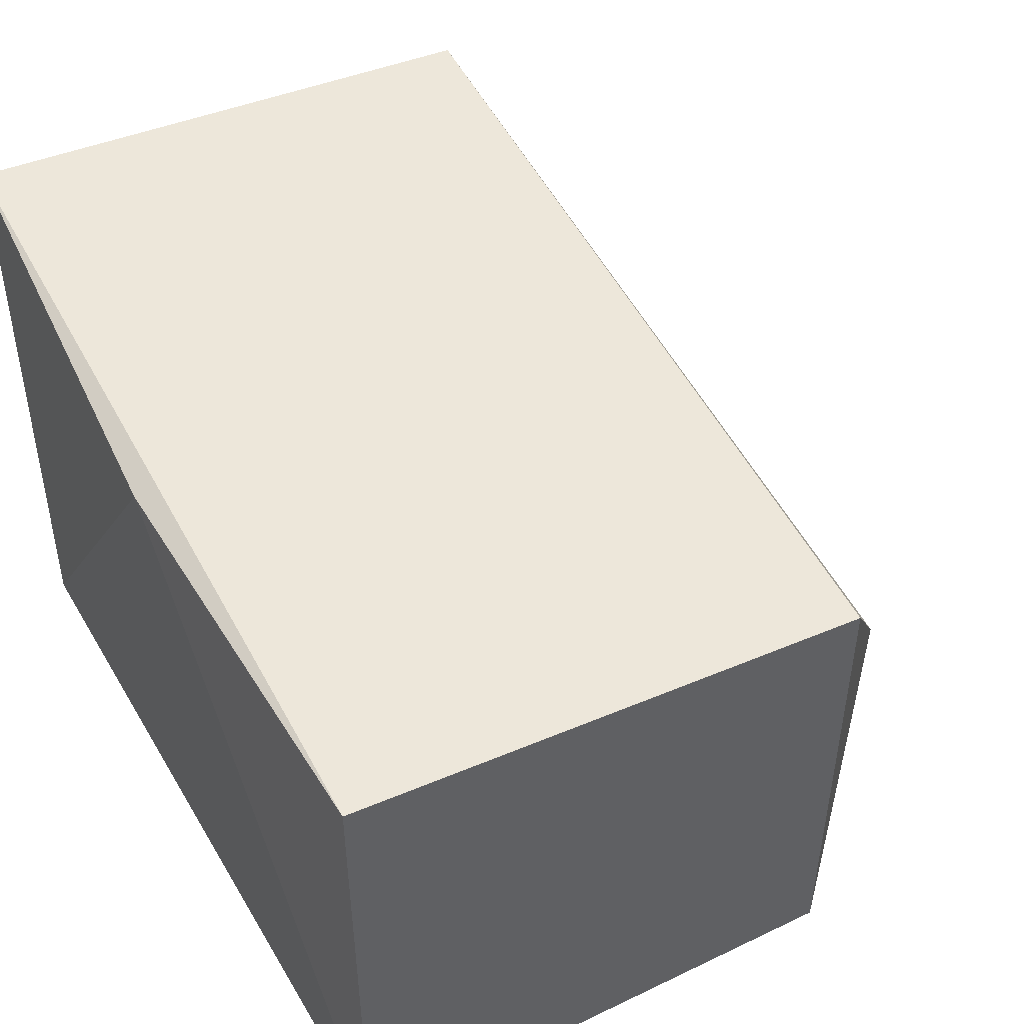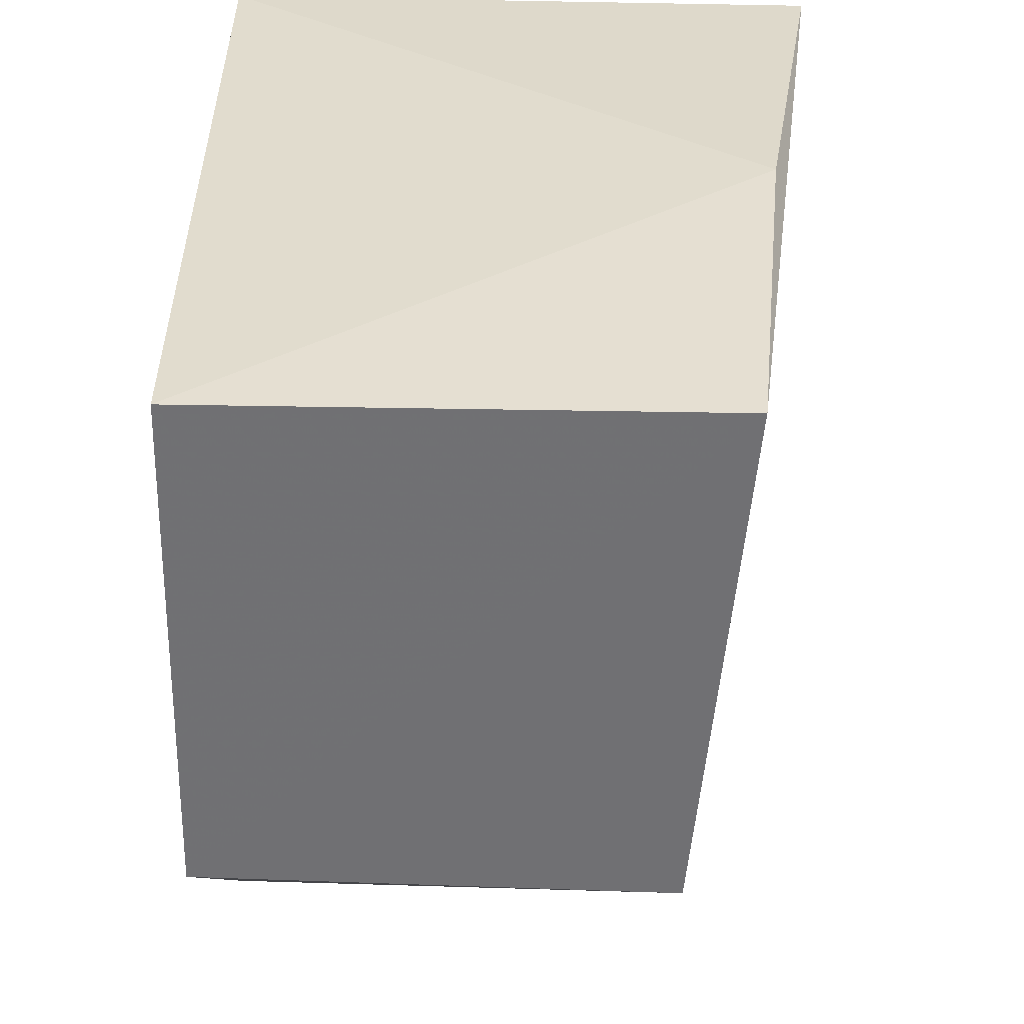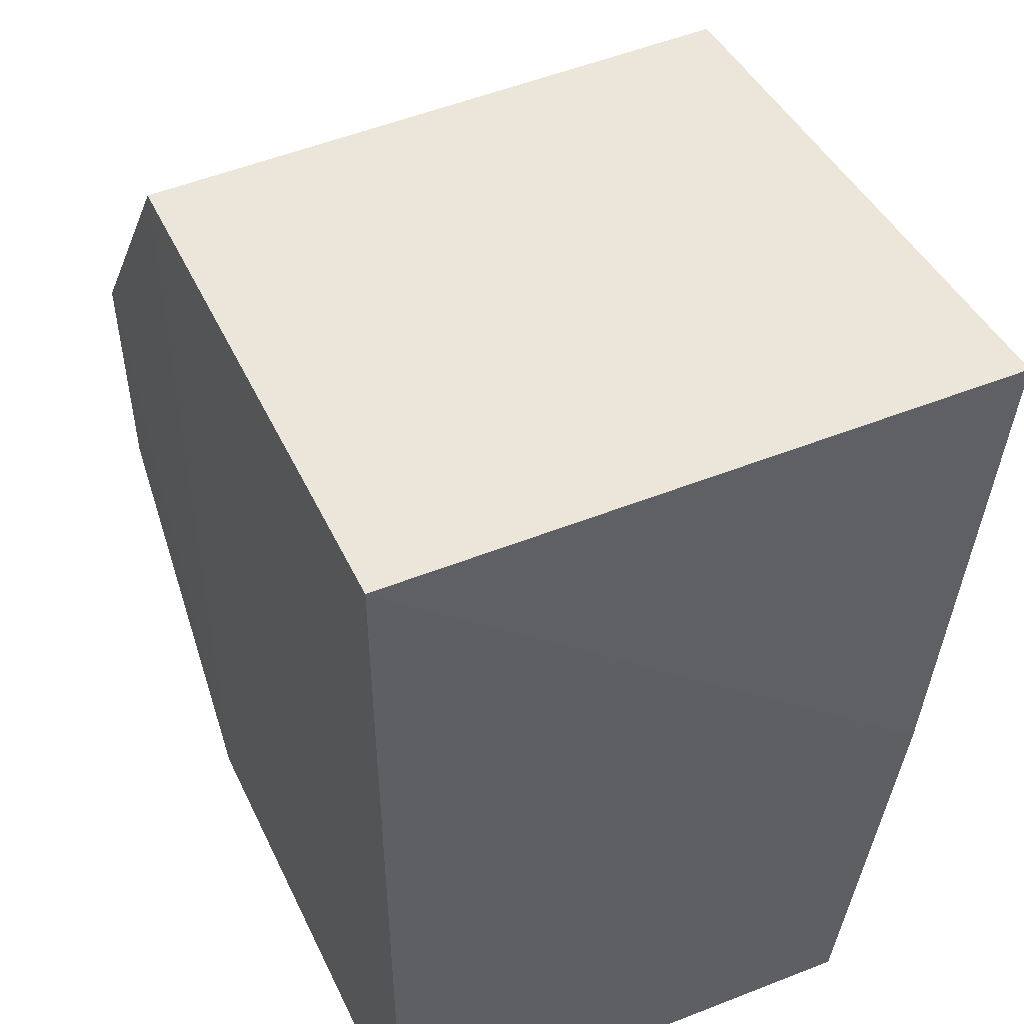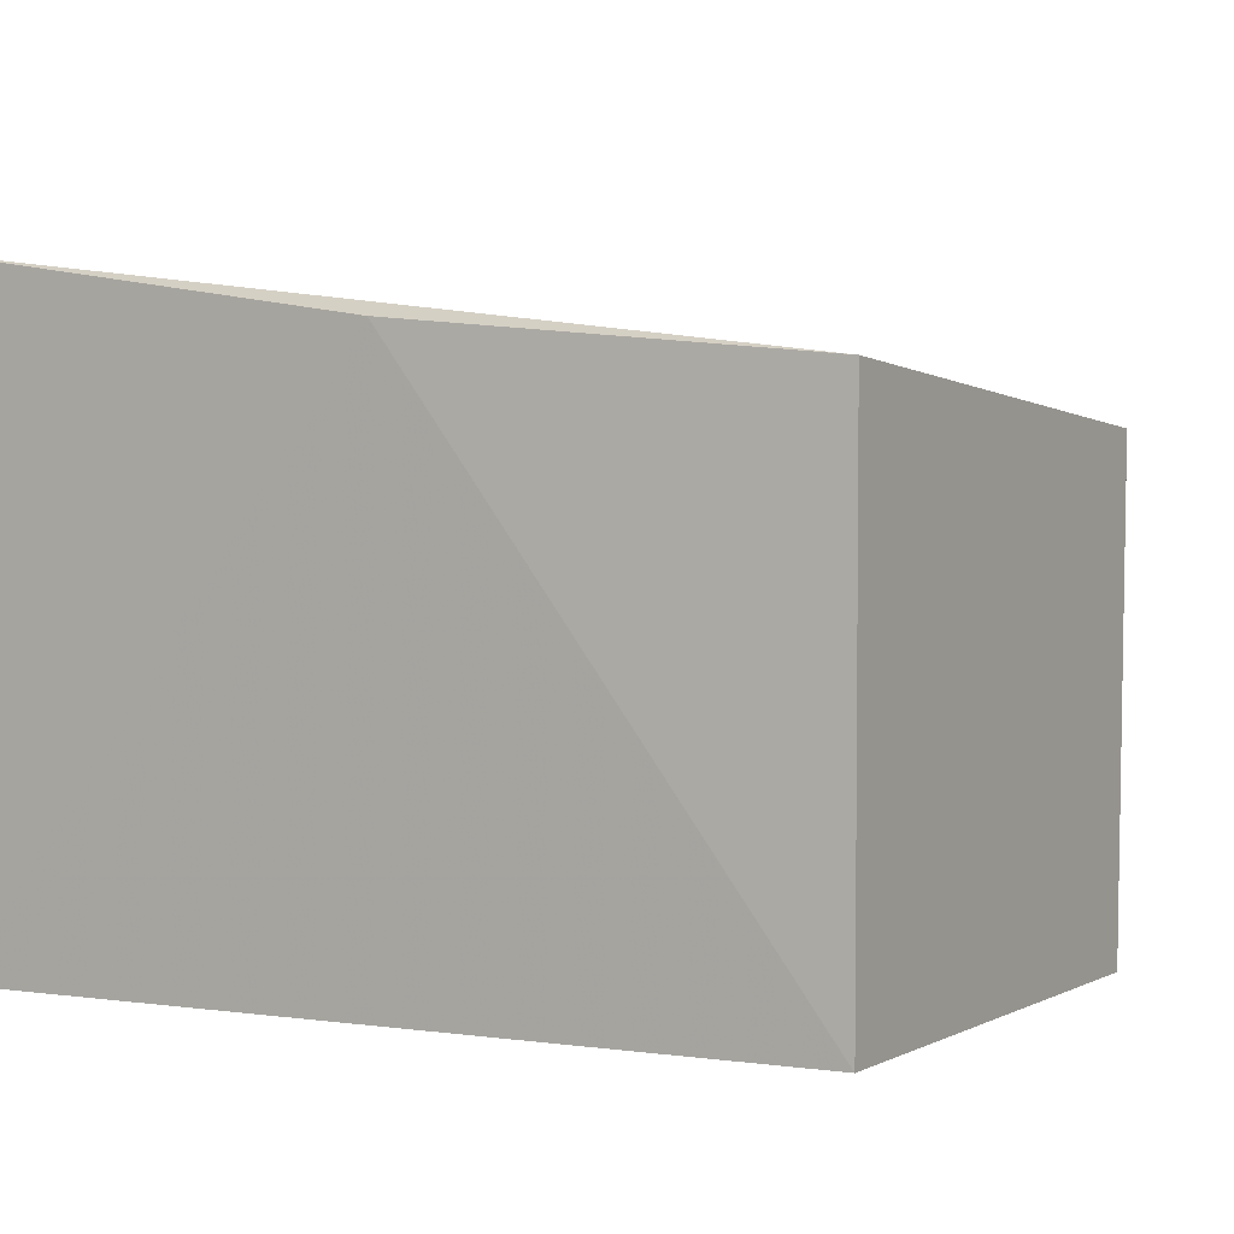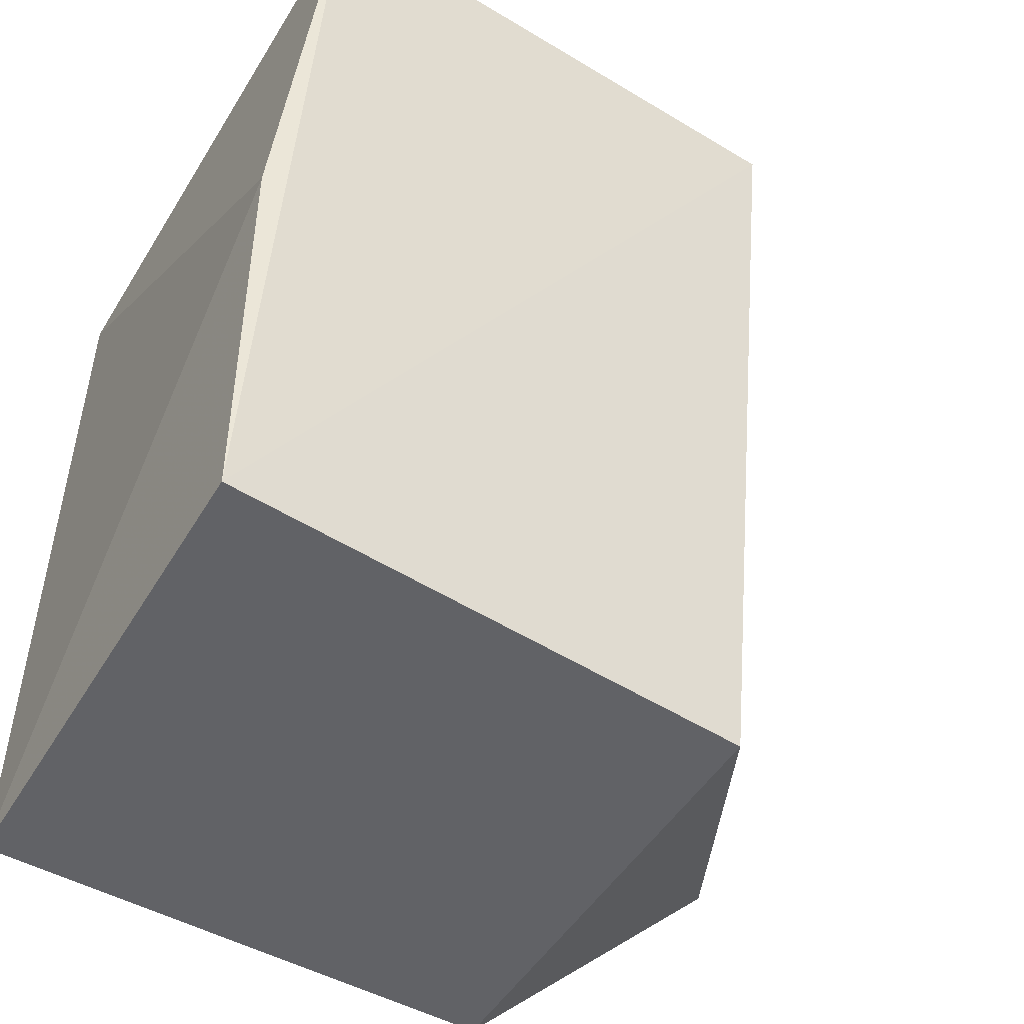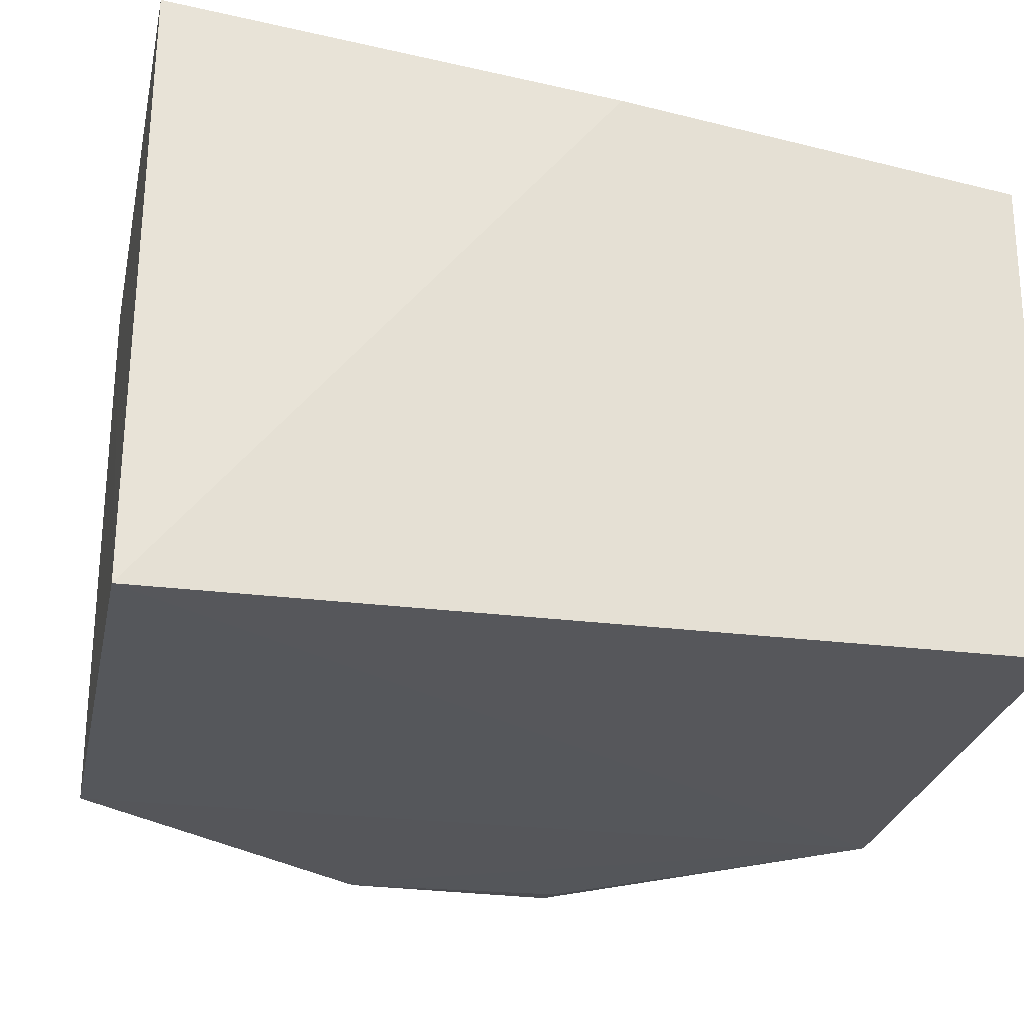
<metadata>
{"format":"obj","ext":"obj","renderer":"f3d","projection":"perspective","resolution":1024,"background":"white","views":[{"elev":44.9,"azim":-28.5,"up":"+Z"},{"elev":-55.6,"azim":-91.4,"up":"+Y"},{"elev":46.9,"azim":-114.9,"up":"+Y"},{"elev":1.7,"azim":-59.5,"up":"+Z"},{"elev":-51.4,"azim":-30.9,"up":"+Y"},{"elev":-27.4,"azim":-101.4,"up":"+Z"}]}
</metadata>
<code>
v 0.002435 0.04657 0.02271
v 0.01215 0.02644 0.001847
v 0.002138 0.04649 0.001202
v -0.01737 0.04635 0.001038
v -0.01758 0.0152 0.01963
v 0.00187 0.01555 0.00129
v 0.01087 0.03489 0.001447
v 0.002073 0.01539 0.01835
v -0.01749 0.04635 0.02367
v -0.01733 0.01538 0.001196
v 0.01056 0.03514 0.001428
v 0.01059 0.02636 0.001507
v -0.01831 0.02998 0.02113
f 1 3 4
f 6 4 3
f 7 1 2
f 7 3 1
f 8 2 1
f 8 1 5
f 8 6 2
f 8 5 6
f 9 5 1
f 9 1 4
f 10 6 5
f 10 4 6
f 11 6 3
f 11 3 7
f 12 7 2
f 12 2 6
f 12 11 7
f 12 6 11
f 13 9 4
f 13 5 9
f 13 10 5
f 13 4 10

</code>
